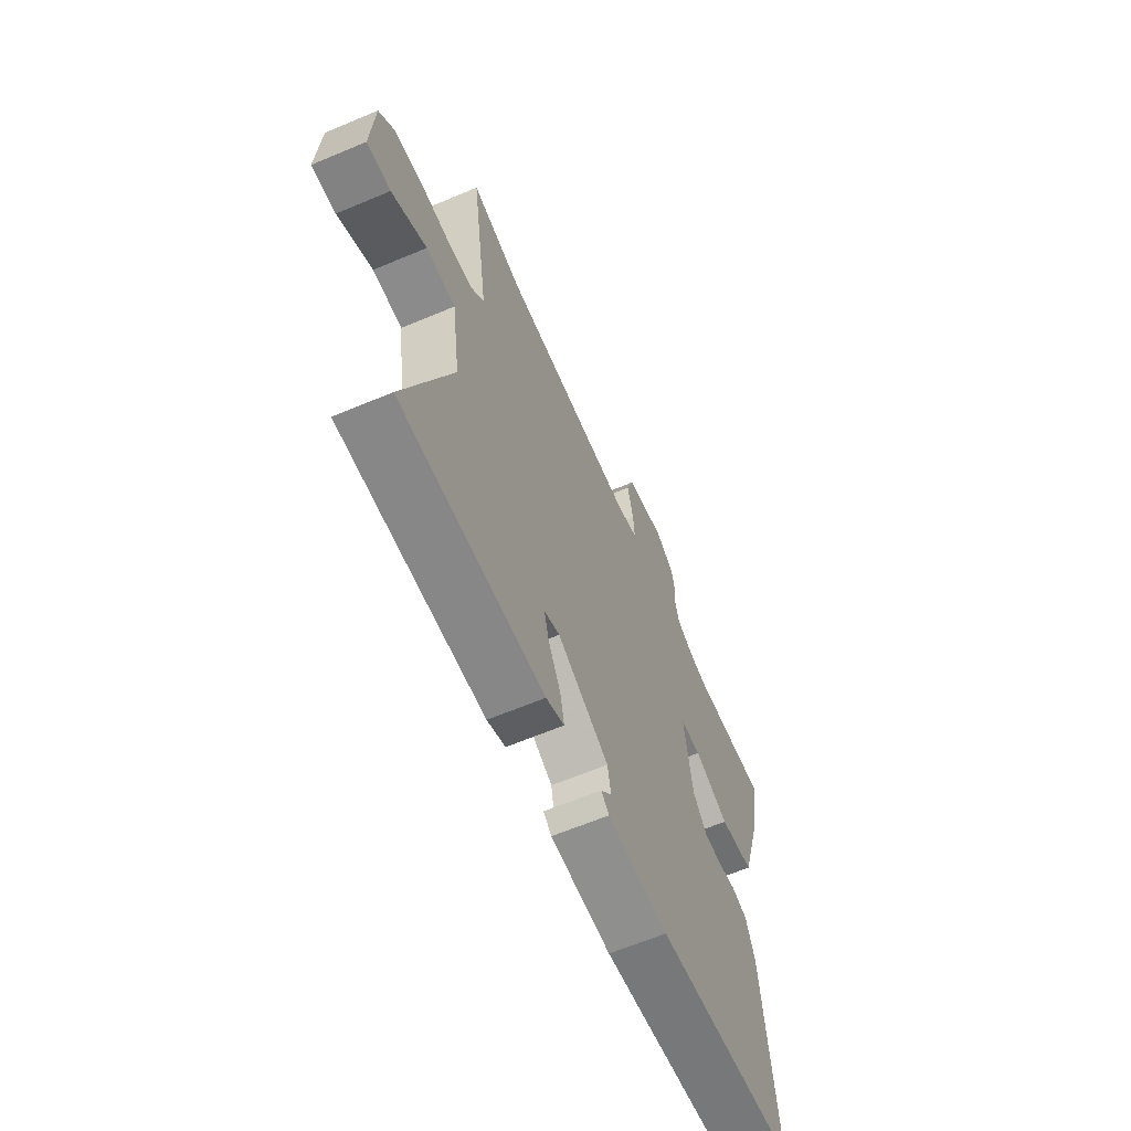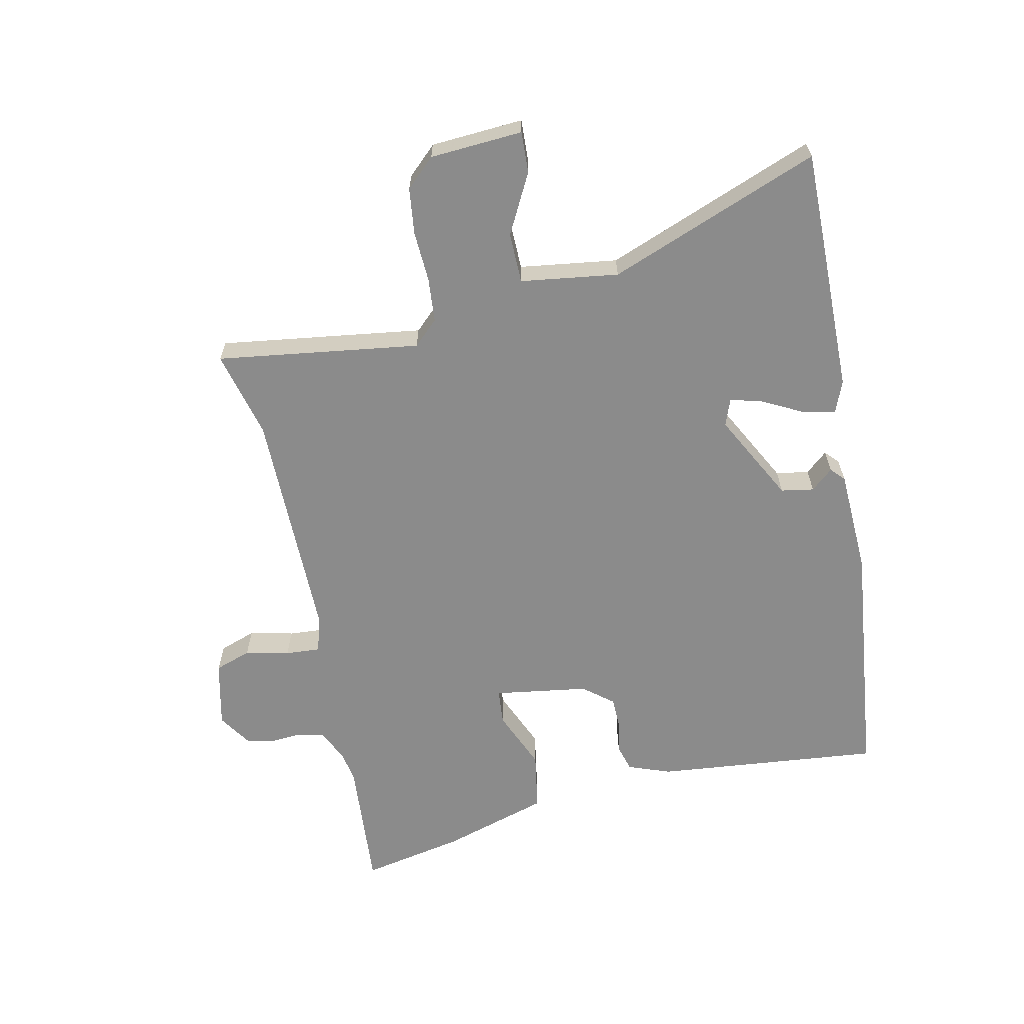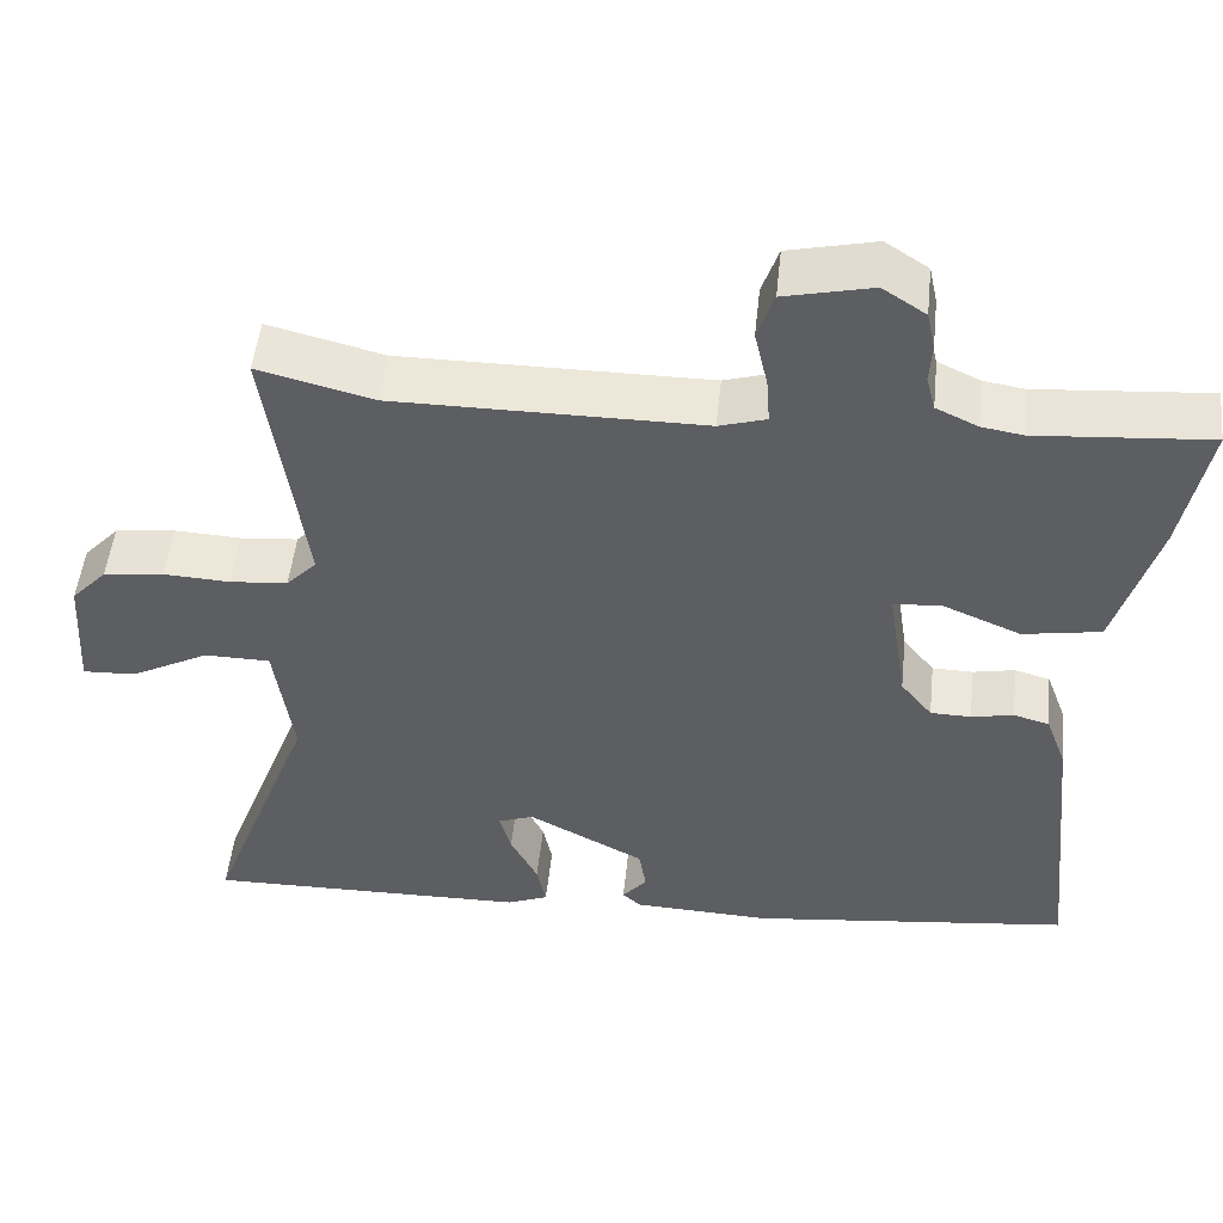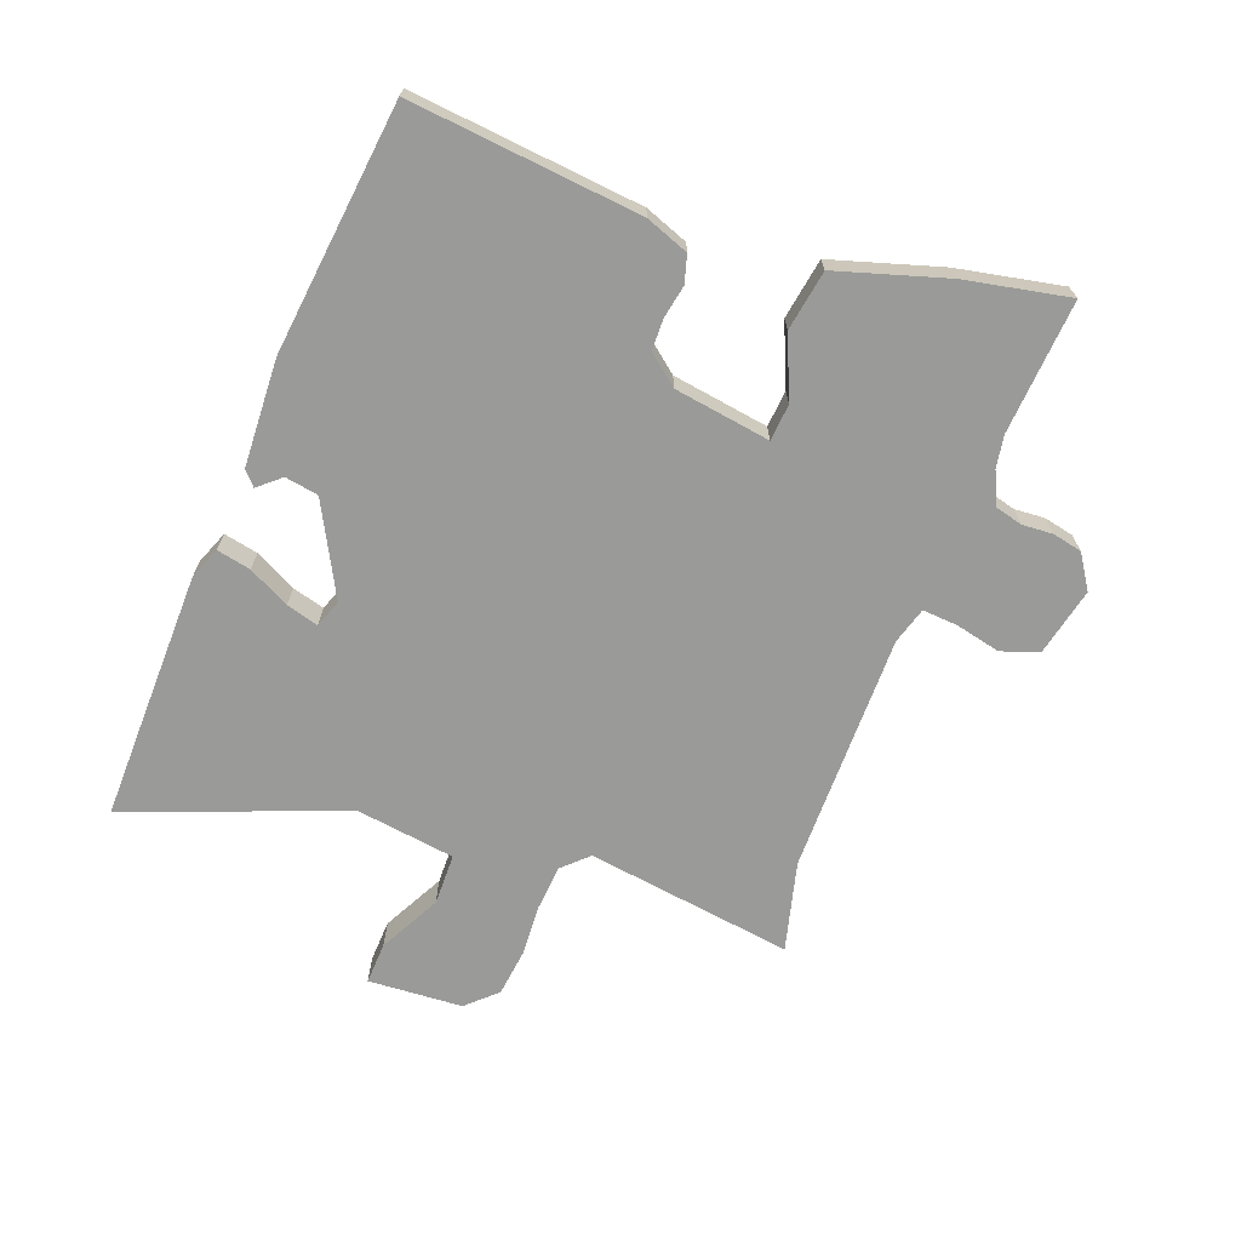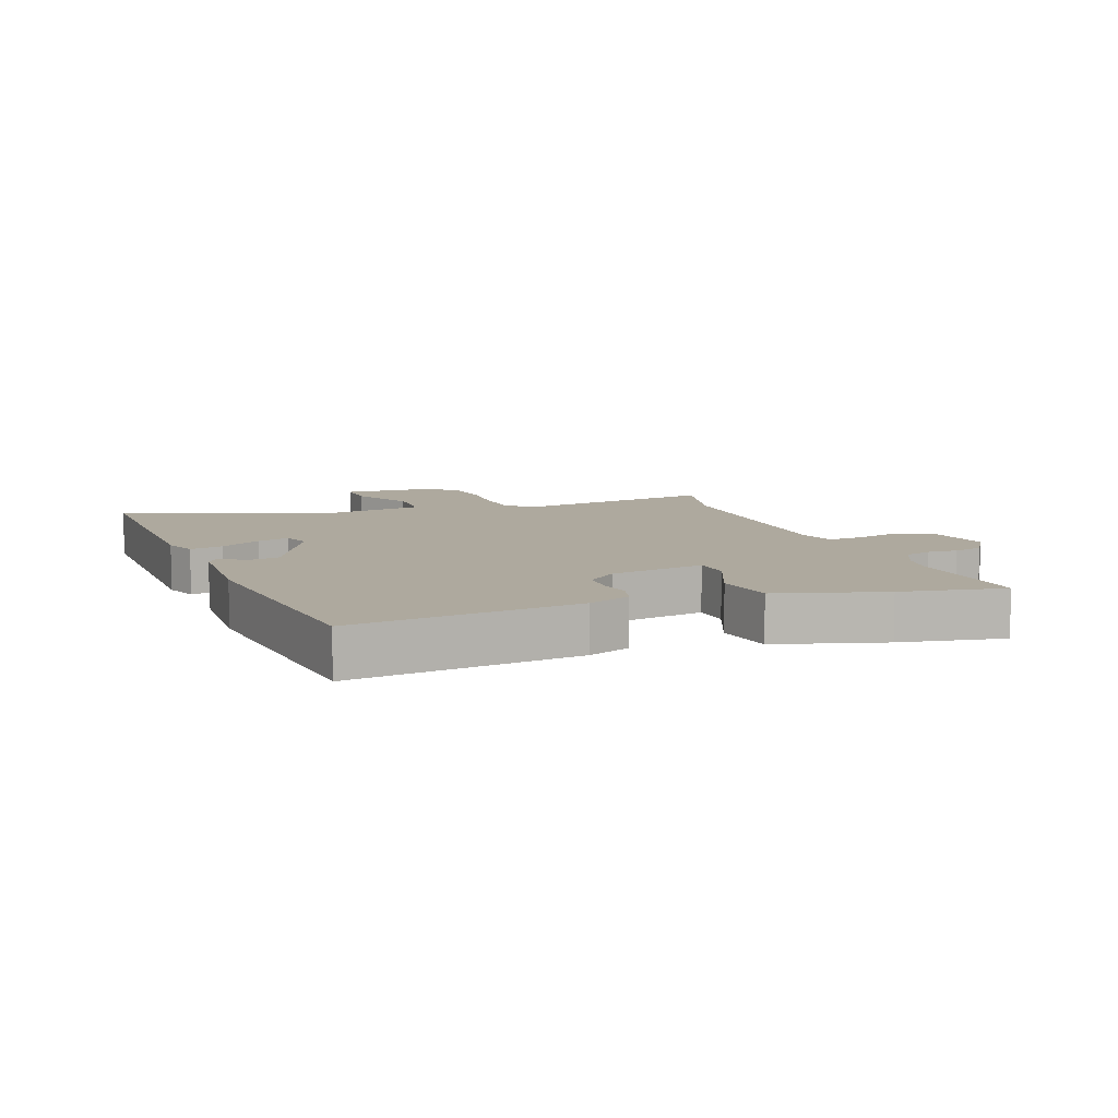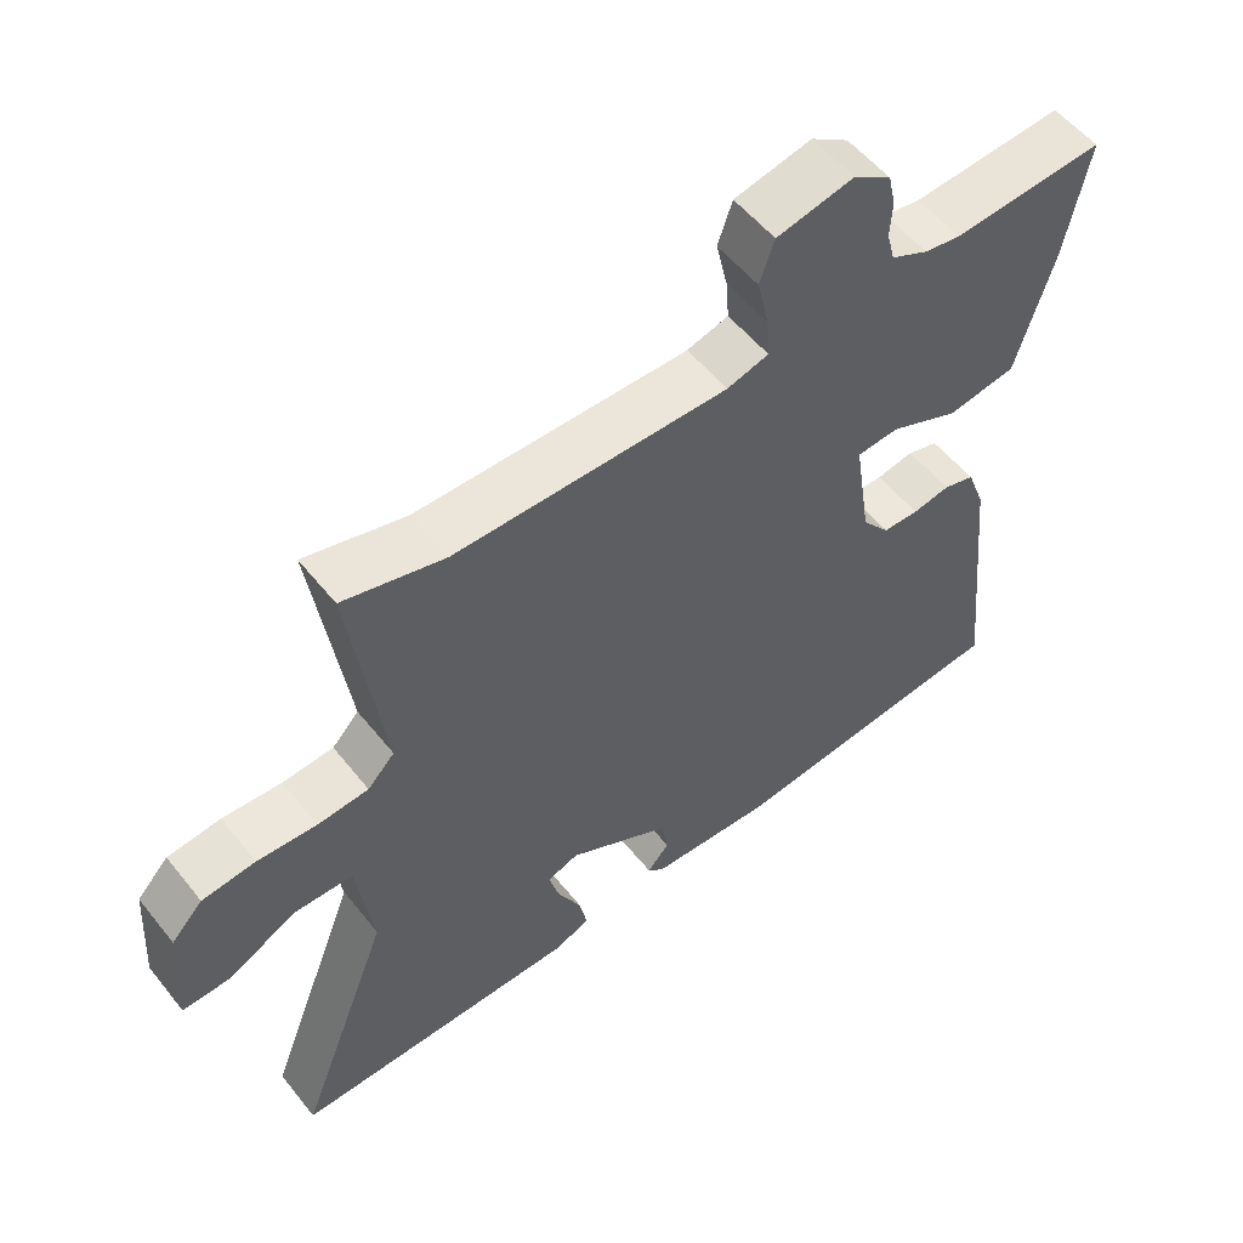
<metadata>
{"format":"obj","ext":"obj","renderer":"f3d","projection":"perspective","resolution":1024,"background":"white","views":[{"elev":-63.2,"azim":113.1,"up":"+Z"},{"elev":-63.8,"azim":102.2,"up":"+Y"},{"elev":50.1,"azim":-174.0,"up":"+Z"},{"elev":-69.2,"azim":-110.4,"up":"+Y"},{"elev":9.1,"azim":-110.9,"up":"+Y"},{"elev":54.4,"azim":142.2,"up":"+Z"}]}
</metadata>
<code>
v -0.488 0.07 -0.436
v -0.451 0.07 -0.077
v -0.426 0.07 -0.01
v -0.383 0.07 0.002
v -0.332 0.07 -0.008
v -0.283 0.07 -0.007
v -0.245 0.07 0.04
v -0.222 0.07 0.19
v -0.279 0.07 0.195
v -0.374 0.07 0.155
v -0.468 0.07 0.171
v -0.519 0.07 0.341
v -0.551 0.07 0.504
v -0.343 0.07 0.488
v -0.293 0.07 0.496
v -0.242 0.07 0.52
v -0.231 0.07 0.562
v -0.234 0.07 0.61
v -0.224 0.07 0.656
v -0.172 0.07 0.69
v -0.066 0.07 0.666
v -0.046 0.07 0.608
v -0.062 0.07 0.538
v -0.066 0.07 0.483
v -0.009 0.07 0.466
v 0.364 0.07 0.466
v 0.503 0.07 0.501
v 0.457 0.07 0.179
v 0.494 0.07 0.14
v 0.564 0.07 0.134
v 0.645 0.07 0.138
v 0.718 0.07 0.129
v 0.761 0.07 0.083
v 0.77 0.07 -0.064
v 0.705 0.07 -0.061
v 0.61 0.07 -0.011
v 0.53 0.07 -0.012
v 0.508 0.07 -0.167
v 0.636 0.07 -0.502
v 0.493 0.07 -0.5
v 0.245 0.07 -0.496
v 0.195 0.07 -0.476
v 0.206 0.07 -0.423
v 0.239 0.07 -0.359
v 0.253 0.07 -0.309
v 0.21 0.07 -0.293
v 0.069 0.07 -0.367
v 0.06 0.07 -0.419
v 0.09 0.07 -0.454
v 0.068 0.07 -0.474
v -0.099 0.07 -0.481
v -0.488 0 -0.436
v -0.451 0 -0.077
v -0.426 0 -0.01
v -0.383 0 0.002
v -0.332 0 -0.008
v -0.283 0 -0.007
v -0.245 0 0.04
v -0.222 0 0.19
v -0.279 0 0.195
v -0.374 0 0.155
v -0.468 0 0.171
v -0.519 0 0.341
v -0.551 0 0.504
v -0.343 0 0.488
v -0.293 0 0.496
v -0.242 0 0.52
v -0.231 0 0.562
v -0.234 0 0.61
v -0.224 0 0.656
v -0.172 0 0.69
v -0.066 0 0.666
v -0.046 0 0.608
v -0.062 0 0.538
v -0.066 0 0.483
v -0.009 0 0.466
v 0.364 0 0.466
v 0.503 0 0.501
v 0.457 0 0.179
v 0.494 0 0.14
v 0.564 0 0.134
v 0.645 0 0.138
v 0.718 0 0.129
v 0.761 0 0.083
v 0.77 0 -0.064
v 0.705 0 -0.061
v 0.61 0 -0.011
v 0.53 0 -0.012
v 0.508 0 -0.167
v 0.636 0 -0.502
v 0.493 0 -0.5
v 0.245 0 -0.496
v 0.195 0 -0.476
v 0.206 0 -0.423
v 0.239 0 -0.359
v 0.253 0 -0.309
v 0.21 0 -0.293
v 0.069 0 -0.367
v 0.06 0 -0.419
v 0.09 0 -0.454
v 0.068 0 -0.474
v -0.099 0 -0.481
f 48 49 50 51
f 47 48 51 1
f 46 47 1 2
f 41 42 43 44
f 41 44 45
f 38 39 40 41
f 37 38 41 45
f 33 34 35 36
f 33 36 37
f 30 31 32 33
f 29 30 33 37
f 28 29 37 45
f 26 27 28 45
f 20 21 22 23
f 20 23 24
f 17 18 19 20
f 16 17 20 24
f 15 16 24 25
f 11 12 13 14
f 9 10 11 14
f 8 9 14 15
f 2 3 4 5
f 46 2 5 6
f 25 26 45 46
f 8 15 25 46
f 7 8 46
f 6 7 46
f 102 101 100 99
f 52 102 99 98
f 53 52 98 97
f 95 94 93 92
f 96 95 92
f 92 91 90 89
f 96 92 89 88
f 87 86 85 84
f 88 87 84
f 84 83 82 81
f 88 84 81 80
f 96 88 80 79
f 96 79 78 77
f 74 73 72 71
f 75 74 71
f 71 70 69 68
f 75 71 68 67
f 76 75 67 66
f 65 64 63 62
f 65 62 61 60
f 66 65 60 59
f 56 55 54 53
f 57 56 53 97
f 97 96 77 76
f 97 76 66 59
f 97 59 58
f 97 58 57
f 1 52 53 2
f 2 53 54 3
f 3 54 55 4
f 4 55 56 5
f 5 56 57 6
f 6 57 58 7
f 7 58 59 8
f 8 59 60 9
f 9 60 61 10
f 10 61 62 11
f 11 62 63 12
f 12 63 64 13
f 13 64 65 14
f 14 65 66 15
f 15 66 67 16
f 16 67 68 17
f 17 68 69 18
f 18 69 70 19
f 19 70 71 20
f 20 71 72 21
f 21 72 73 22
f 22 73 74 23
f 23 74 75 24
f 24 75 76 25
f 25 76 77 26
f 26 77 78 27
f 27 78 79 28
f 28 79 80 29
f 29 80 81 30
f 30 81 82 31
f 31 82 83 32
f 32 83 84 33
f 33 84 85 34
f 34 85 86 35
f 35 86 87 36
f 36 87 88 37
f 37 88 89 38
f 38 89 90 39
f 39 90 91 40
f 40 91 92 41
f 41 92 93 42
f 42 93 94 43
f 43 94 95 44
f 44 95 96 45
f 45 96 97 46
f 46 97 98 47
f 47 98 99 48
f 48 99 100 49
f 49 100 101 50
f 50 101 102 51
f 51 102 52 1

</code>
